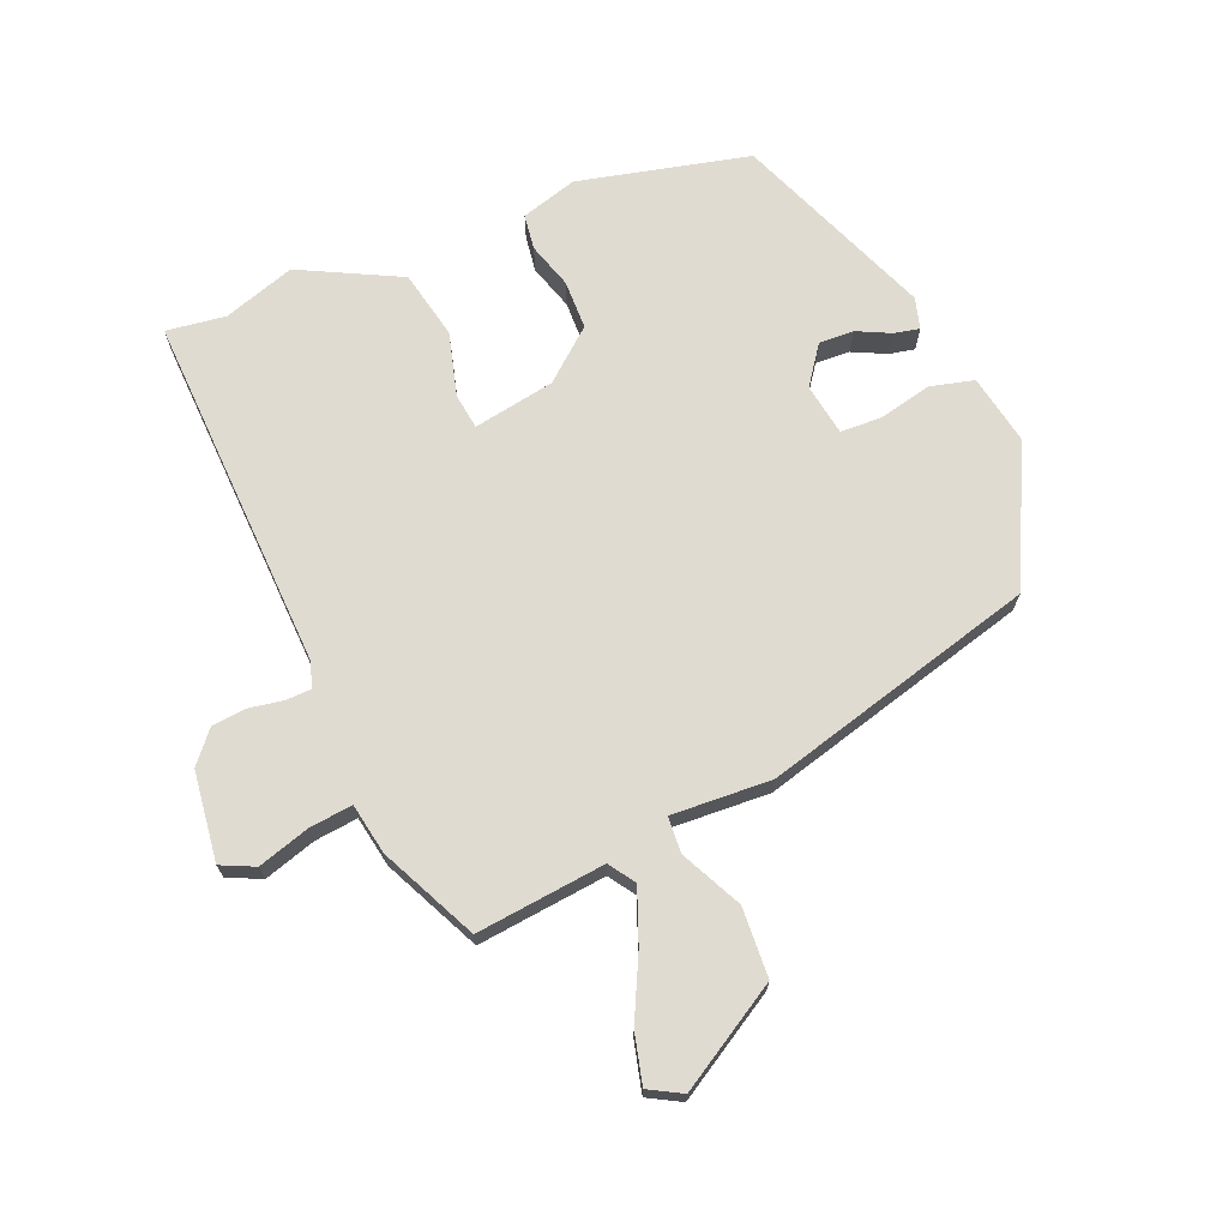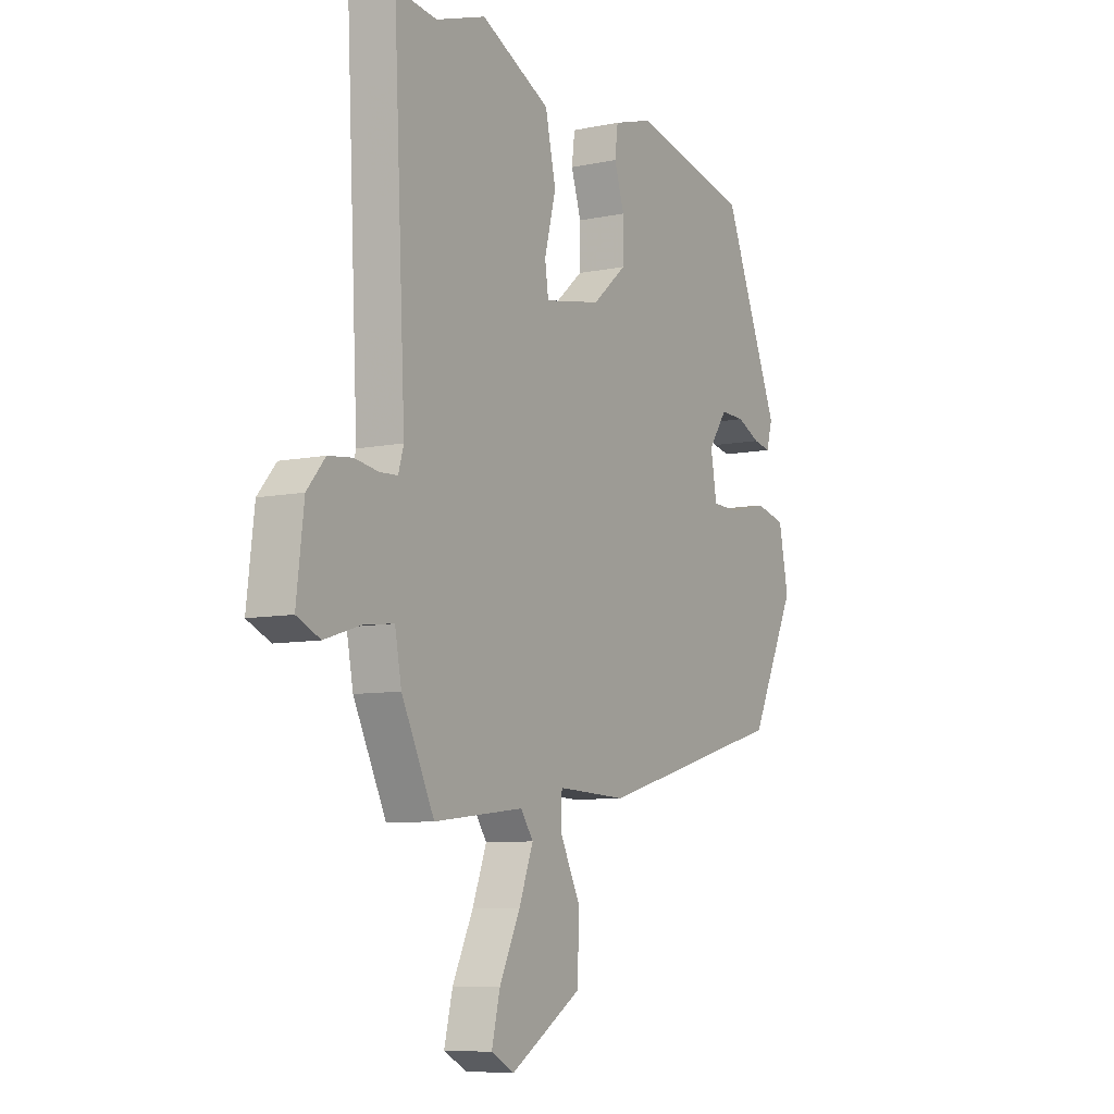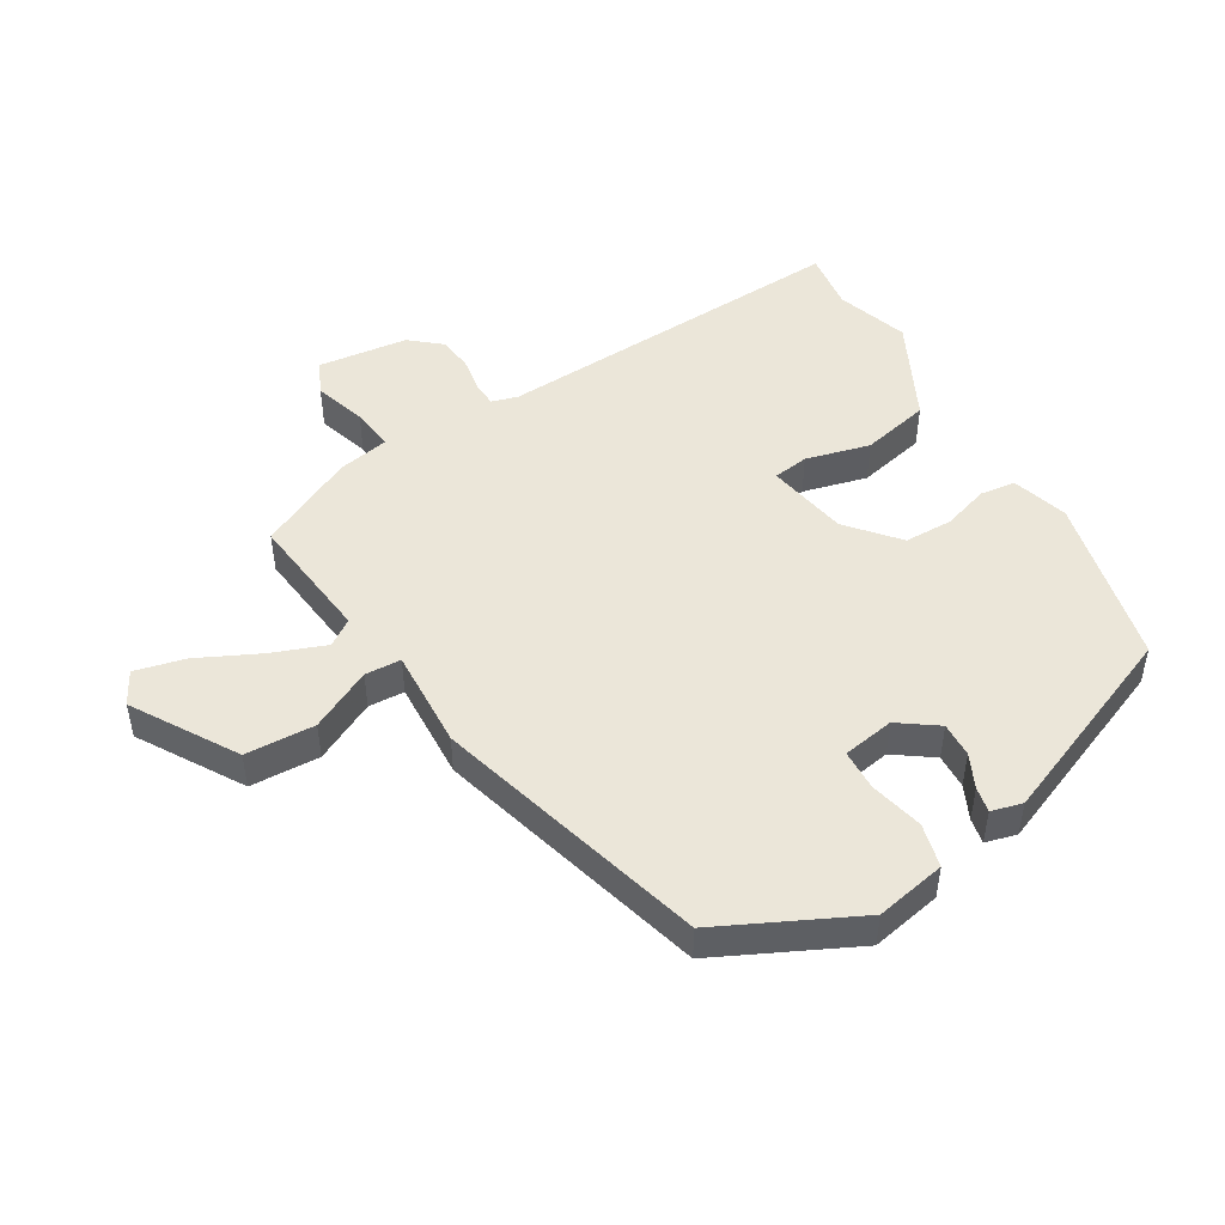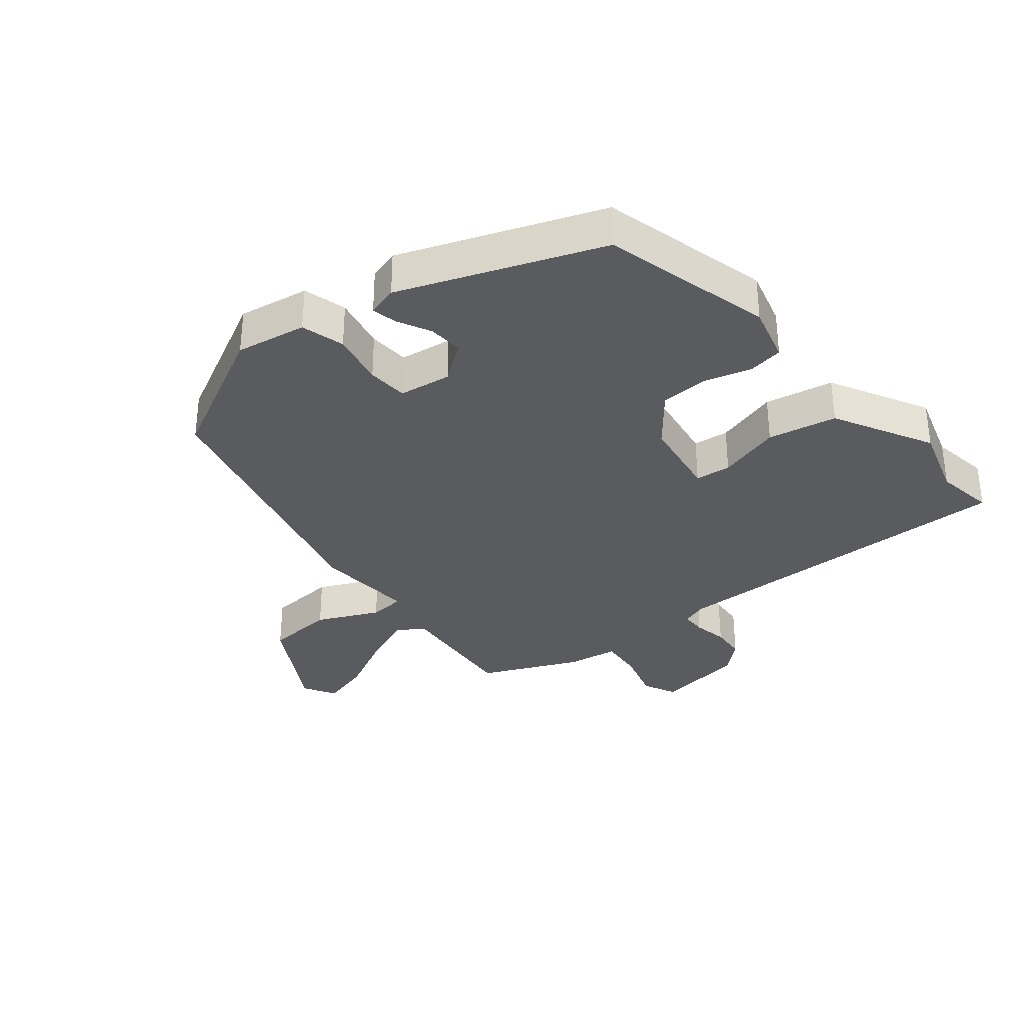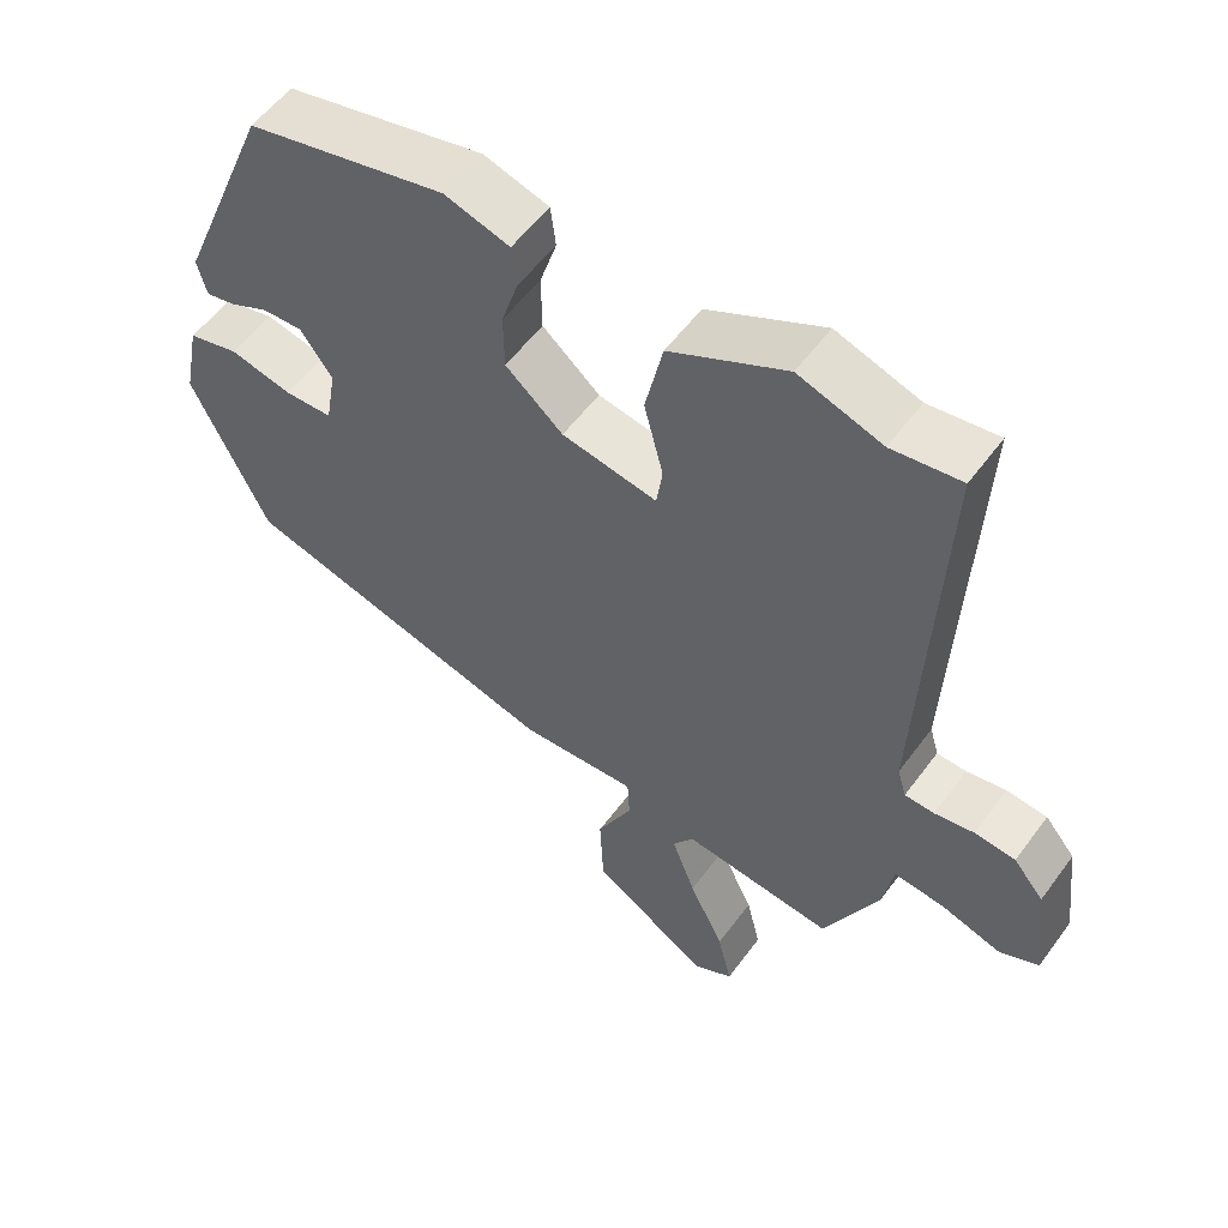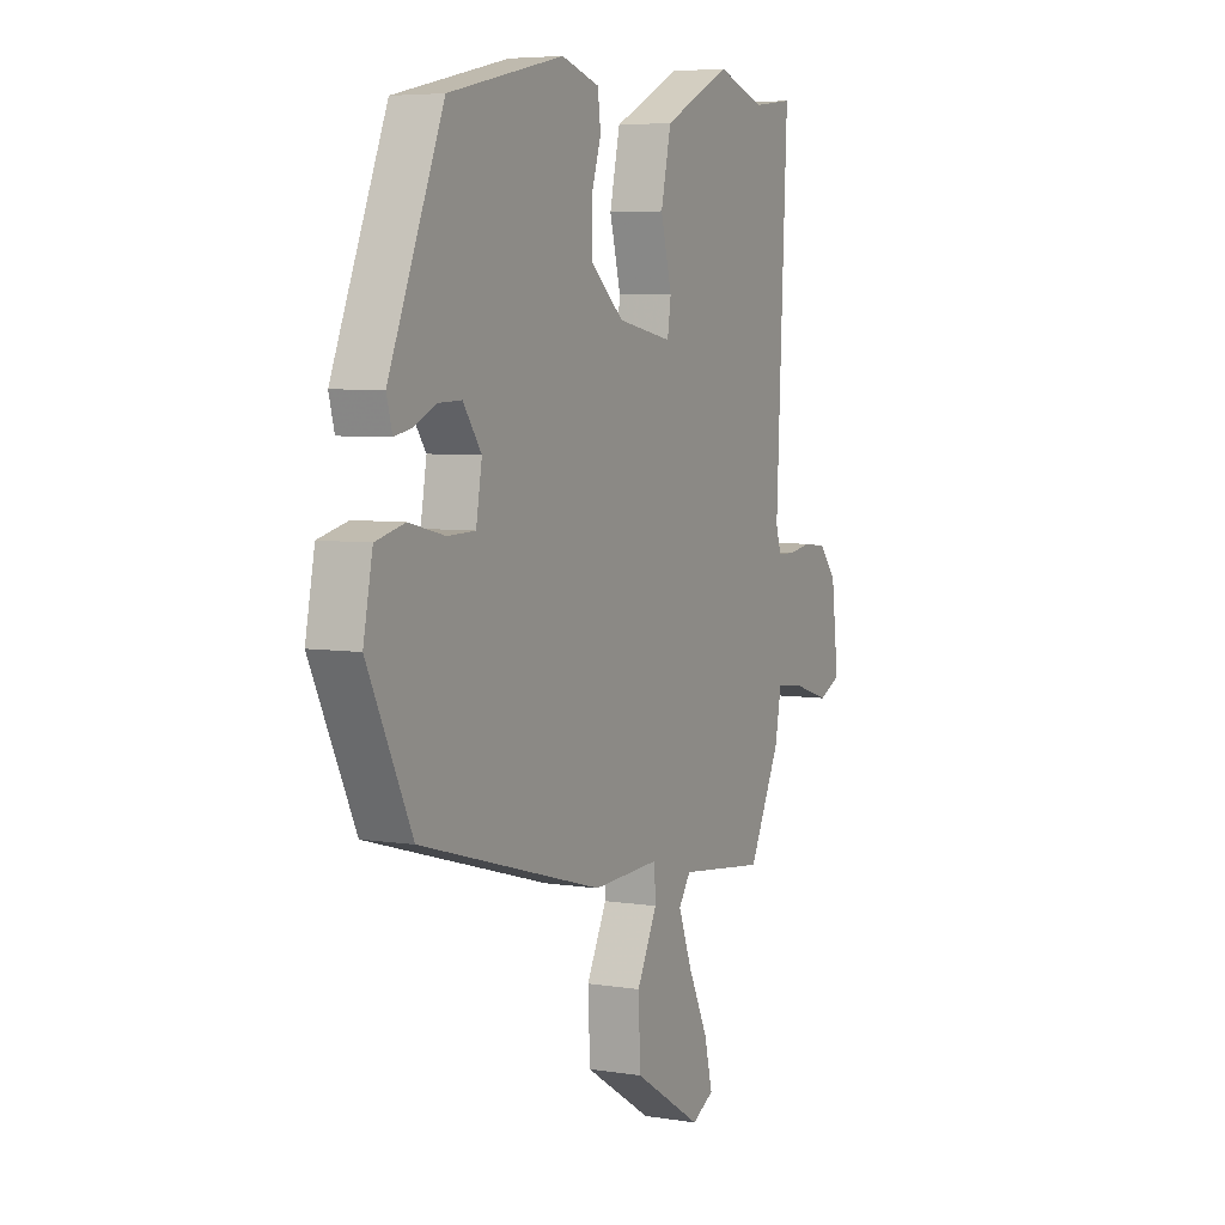
<metadata>
{"format":"obj","ext":"obj","renderer":"f3d","projection":"perspective","resolution":1024,"background":"white","views":[{"elev":70.1,"azim":158.0,"up":"+Y"},{"elev":-8.0,"azim":120.3,"up":"+Z"},{"elev":48.5,"azim":-120.6,"up":"+Y"},{"elev":-33.2,"azim":-49.1,"up":"+Y"},{"elev":55.3,"azim":35.7,"up":"+Z"},{"elev":5.5,"azim":-63.6,"up":"+Z"}]}
</metadata>
<code>
v 0.454 0.07 -0.511
v 0.25 0.07 -0.487
v 0.222 0.07 -0.528
v 0.254 0.07 -0.613
v 0.301 0.07 -0.711
v 0.32 0.07 -0.79
v 0.268 0.07 -0.818
v 0.107 0.07 -0.719
v 0.102 0.07 -0.609
v 0.15 0.07 -0.513
v 0.147 0.07 -0.456
v -0.011 0.07 -0.463
v -0.442 0.07 -0.342
v -0.546 0.07 -0.126
v -0.524 0.07 -0.015
v -0.455 0.07 0.002
v -0.371 0.07 -0.018
v -0.306 0.07 -0.016
v -0.292 0.07 0.066
v -0.335 0.07 0.127
v -0.39 0.07 0.125
v -0.443 0.07 0.1
v -0.483 0.07 0.092
v -0.496 0.07 0.141
v -0.368 0.07 0.452
v -0.098 0.07 0.513
v -0.009 0.07 0.486
v -0.002 0.07 0.43
v -0.025 0.07 0.358
v -0.024 0.07 0.281
v 0.054 0.07 0.214
v 0.183 0.07 0.19
v 0.191 0.07 0.246
v 0.165 0.07 0.347
v 0.189 0.07 0.455
v 0.347 0.07 0.533
v 0.46 0.07 0.495
v 0.554 0.07 0.507
v 0.527 0.07 -0.058
v 0.539 0.07 -0.099
v 0.579 0.07 -0.101
v 0.633 0.07 -0.092
v 0.688 0.07 -0.098
v 0.729 0.07 -0.147
v 0.746 0.07 -0.289
v 0.693 0.07 -0.313
v 0.611 0.07 -0.287
v 0.543 0.07 -0.279
v 0.528 0.07 -0.359
v 0.454 0 -0.511
v 0.25 0 -0.487
v 0.222 0 -0.528
v 0.254 0 -0.613
v 0.301 0 -0.711
v 0.32 0 -0.79
v 0.268 0 -0.818
v 0.107 0 -0.719
v 0.102 0 -0.609
v 0.15 0 -0.513
v 0.147 0 -0.456
v -0.011 0 -0.463
v -0.442 0 -0.342
v -0.546 0 -0.126
v -0.524 0 -0.015
v -0.455 0 0.002
v -0.371 0 -0.018
v -0.306 0 -0.016
v -0.292 0 0.066
v -0.335 0 0.127
v -0.39 0 0.125
v -0.443 0 0.1
v -0.483 0 0.092
v -0.496 0 0.141
v -0.368 0 0.452
v -0.098 0 0.513
v -0.009 0 0.486
v -0.002 0 0.43
v -0.025 0 0.358
v -0.024 0 0.281
v 0.054 0 0.214
v 0.183 0 0.19
v 0.191 0 0.246
v 0.165 0 0.347
v 0.189 0 0.455
v 0.347 0 0.533
v 0.46 0 0.495
v 0.554 0 0.507
v 0.527 0 -0.058
v 0.539 0 -0.099
v 0.579 0 -0.101
v 0.633 0 -0.092
v 0.688 0 -0.098
v 0.729 0 -0.147
v 0.746 0 -0.289
v 0.693 0 -0.313
v 0.611 0 -0.287
v 0.543 0 -0.279
v 0.528 0 -0.359
f 48 49 1 2
f 45 46 47
f 44 45 47
f 43 44 47
f 42 43 47
f 41 42 47
f 40 41 47 48
f 39 40 48 2
f 39 2 3
f 38 39 3
f 37 38 3
f 35 36 37
f 34 35 37
f 33 34 37
f 32 33 37 3
f 27 28 29
f 26 27 29
f 25 26 29
f 24 25 29
f 23 24 29
f 22 23 29
f 21 22 29
f 20 21 29 30
f 19 20 30 31
f 15 16 17
f 14 15 17
f 13 14 17
f 12 13 17
f 11 12 17
f 11 17 18
f 8 9 10
f 7 8 10
f 6 7 10
f 5 6 10
f 4 5 10
f 3 4 10 11
f 19 31 32
f 18 19 32
f 11 18 32
f 3 11 32
f 51 50 98 97
f 96 95 94
f 96 94 93
f 96 93 92
f 96 92 91
f 96 91 90
f 97 96 90 89
f 51 97 89 88
f 52 51 88
f 52 88 87
f 52 87 86
f 86 85 84
f 86 84 83
f 86 83 82
f 52 86 82 81
f 78 77 76
f 78 76 75
f 78 75 74
f 78 74 73
f 78 73 72
f 78 72 71
f 78 71 70
f 79 78 70 69
f 80 79 69 68
f 66 65 64
f 66 64 63
f 66 63 62
f 66 62 61
f 66 61 60
f 67 66 60
f 59 58 57
f 59 57 56
f 59 56 55
f 59 55 54
f 59 54 53
f 60 59 53 52
f 81 80 68
f 81 68 67
f 81 67 60
f 81 60 52
f 1 50 51 2
f 2 51 52 3
f 3 52 53 4
f 4 53 54 5
f 5 54 55 6
f 6 55 56 7
f 7 56 57 8
f 8 57 58 9
f 9 58 59 10
f 10 59 60 11
f 11 60 61 12
f 12 61 62 13
f 13 62 63 14
f 14 63 64 15
f 15 64 65 16
f 16 65 66 17
f 17 66 67 18
f 18 67 68 19
f 19 68 69 20
f 20 69 70 21
f 21 70 71 22
f 22 71 72 23
f 23 72 73 24
f 24 73 74 25
f 25 74 75 26
f 26 75 76 27
f 27 76 77 28
f 28 77 78 29
f 29 78 79 30
f 30 79 80 31
f 31 80 81 32
f 32 81 82 33
f 33 82 83 34
f 34 83 84 35
f 35 84 85 36
f 36 85 86 37
f 37 86 87 38
f 38 87 88 39
f 39 88 89 40
f 40 89 90 41
f 41 90 91 42
f 42 91 92 43
f 43 92 93 44
f 44 93 94 45
f 45 94 95 46
f 46 95 96 47
f 47 96 97 48
f 48 97 98 49
f 49 98 50 1

</code>
